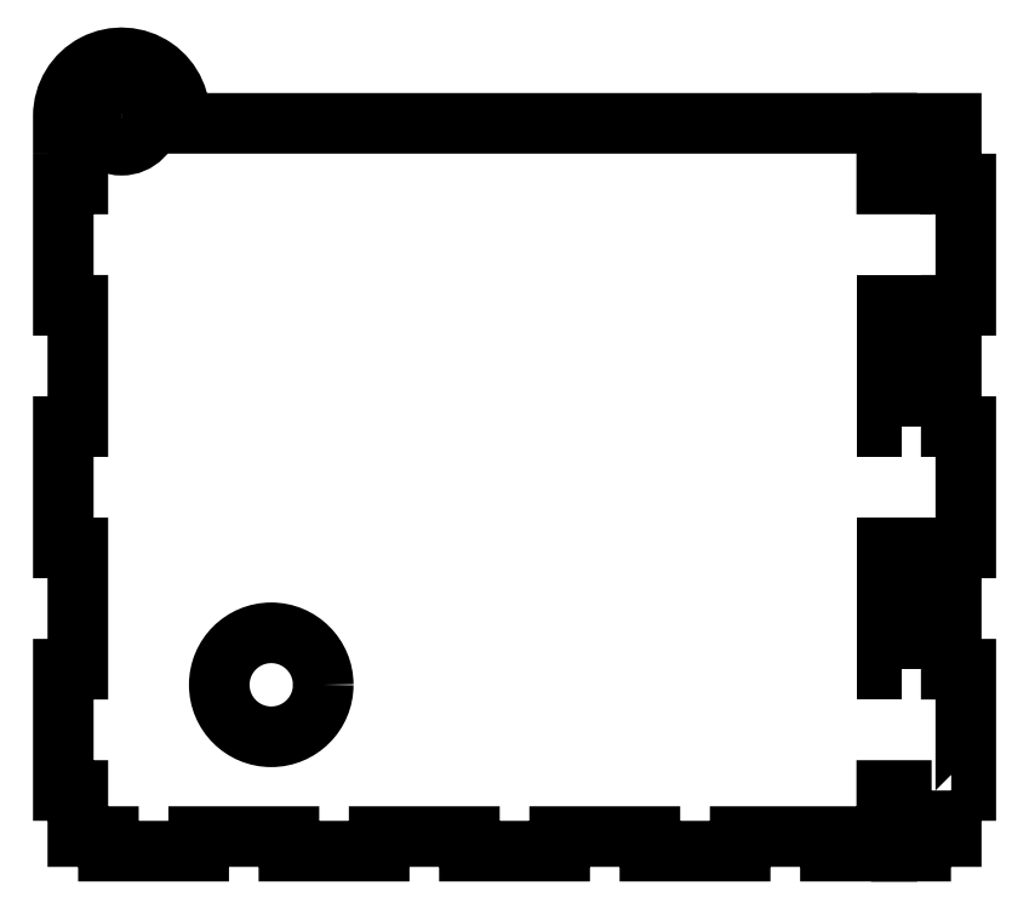
<metadata>
{"format":"dxf","ext":"dxf","renderer":"ezdxf+matplotlib","layout":"modelspace","background":"white","min_lineweight":24,"dpi":150}
</metadata>
<code>
0
SECTION
2
ENTITIES
0
CIRCLE
8
0
10
-58.5
20
40
30
0
40
12.5
210
0
220
0
230
1
0
CIRCLE
8
0
10
-94.5
20
176.8
30
0
40
7
210
-0
220
0
230
1
0
LWPOLYLINE
8
0
90
4
70
1
43
0
10
93
20
43.75
10
93
20
72.92
10
89.5
20
72.92
10
89.5
20
43.75
0
LWPOLYLINE
8
0
90
4
70
1
43
0
10
93
20
102.1
10
93
20
131.3
10
89.5
20
131.2
10
89.5
20
102.1
0
LWPOLYLINE
8
0
90
59
70
1
43
0
10
105
20
14.58
10
105
20
3.5
10
97.65
20
3.5
10
97.65
20
0
10
93
20
0
10
93
20
14.58
10
89.5
20
14.58
10
89.5
20
0
10
75.95
20
0
10
75.95
20
3.5
10
54.25
20
3.5
10
54.25
20
0
10
32.55
20
0
10
32.55
20
3.5
10
10.85
20
3.5
10
10.85
20
0
10
-10.85
20
0
10
-10.85
20
3.5
10
-32.55
20
3.5
10
-32.55
20
0
10
-54.25
20
0
10
-54.25
20
3.5
10
-75.95
20
3.5
10
-75.95
20
0
10
-97.65
20
0
10
-97.65
20
3.5
10
-105
20
3.5
10
-105
20
14.58
10
-108.5
20
14.58
10
-108.5
20
43.75
10
-105
20
43.75
10
-105
20
72.92
10
-108.5
20
72.92
10
-108.5
20
102.1
10
-105
20
102.1
10
-105
20
131.2
10
-108.5
20
131.2
10
-108.5
20
160.4
10
-105
20
160.4
10
-105
20
175
10
-108.5
20
175
10
-108.5
20
176.7
42
-1.065
10
-80.61
20
175
10
89.5
20
175
10
89.5
20
160.4
10
93
20
160.4
10
93
20
175
10
105
20
175
10
105
20
160.4
10
108.5
20
160.4
10
108.5
20
131.2
10
105
20
131.2
10
105
20
102.1
10
108.5
20
102.1
10
108.5
20
72.92
10
105
20
72.92
10
105
20
43.75
10
108.5
20
43.75
10
108.5
20
14.58
0
ENDSEC
0
EOF

</code>
